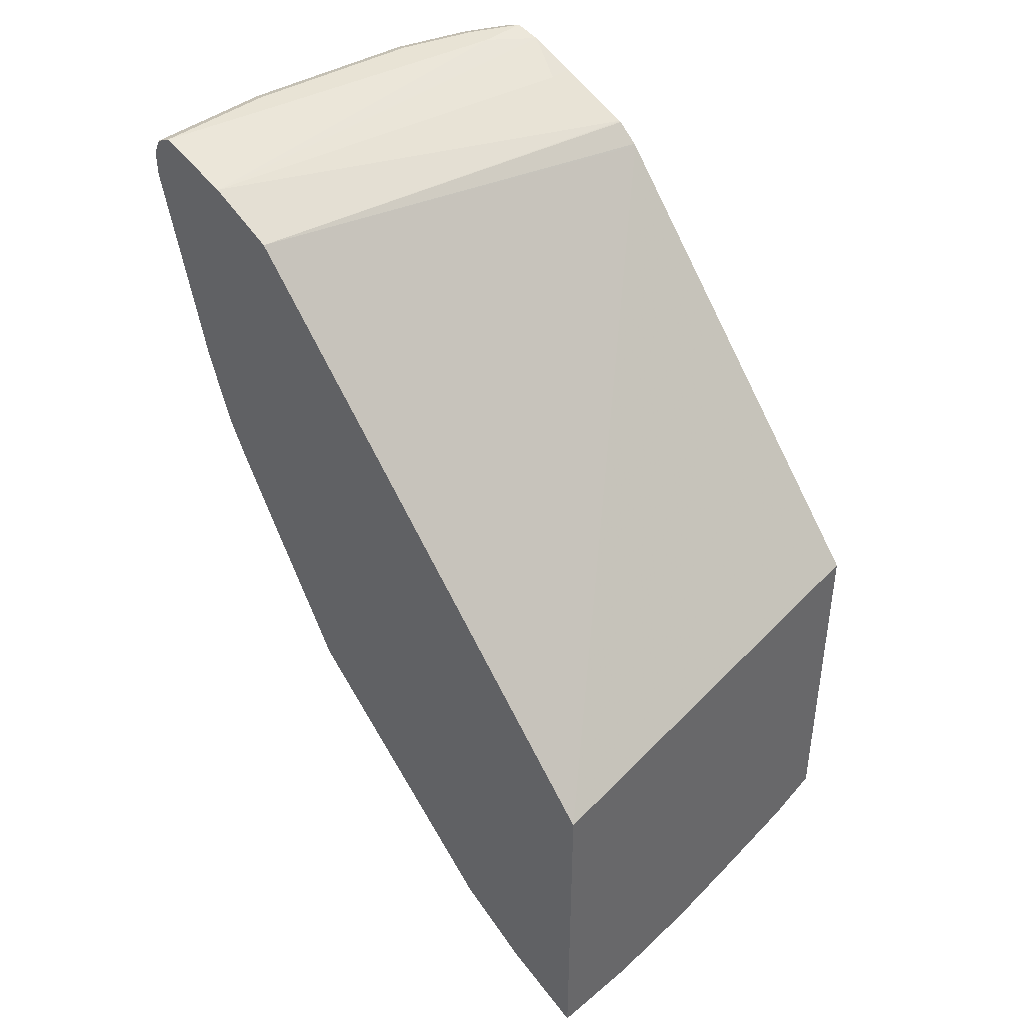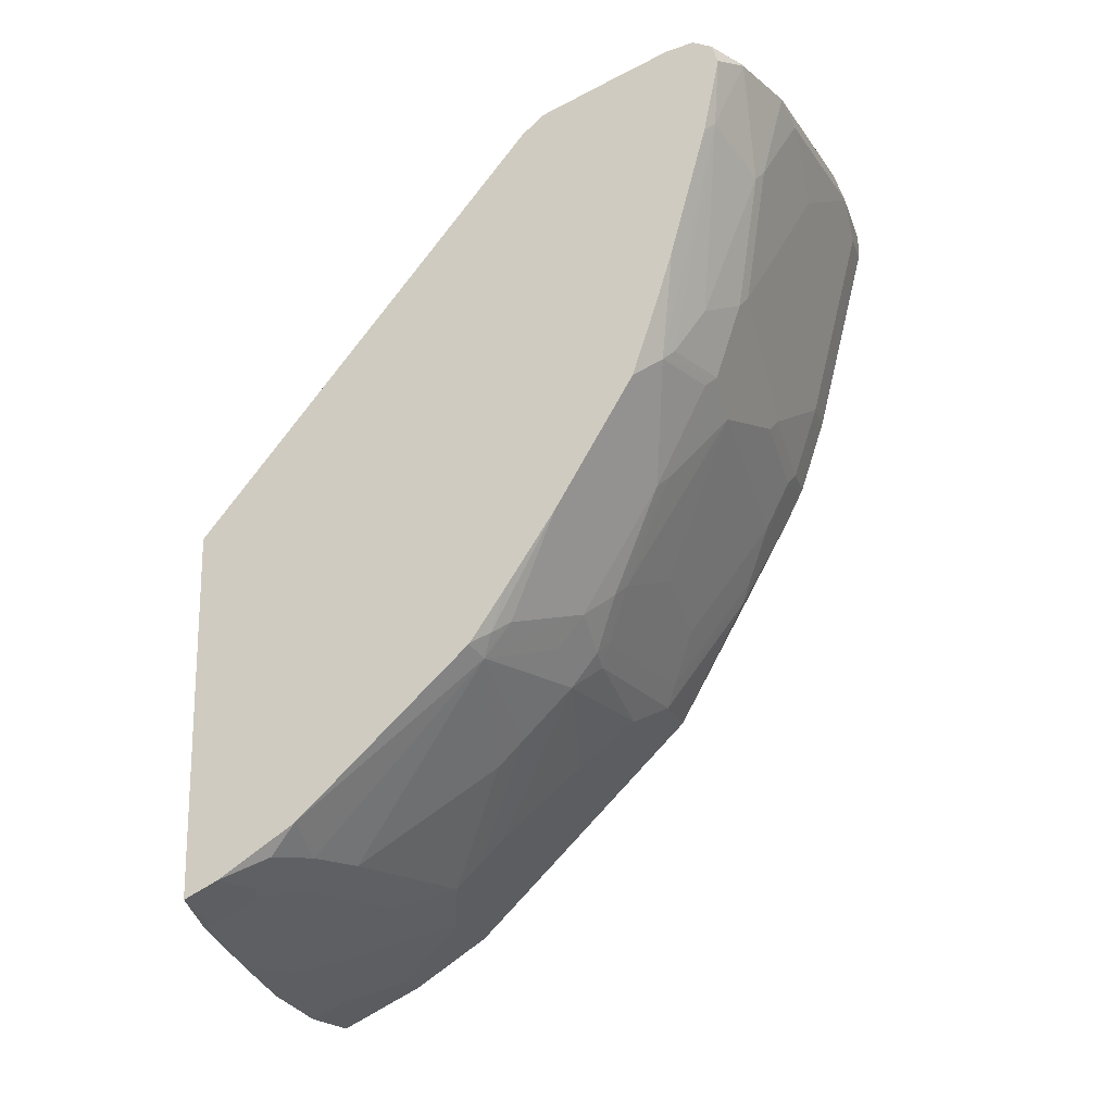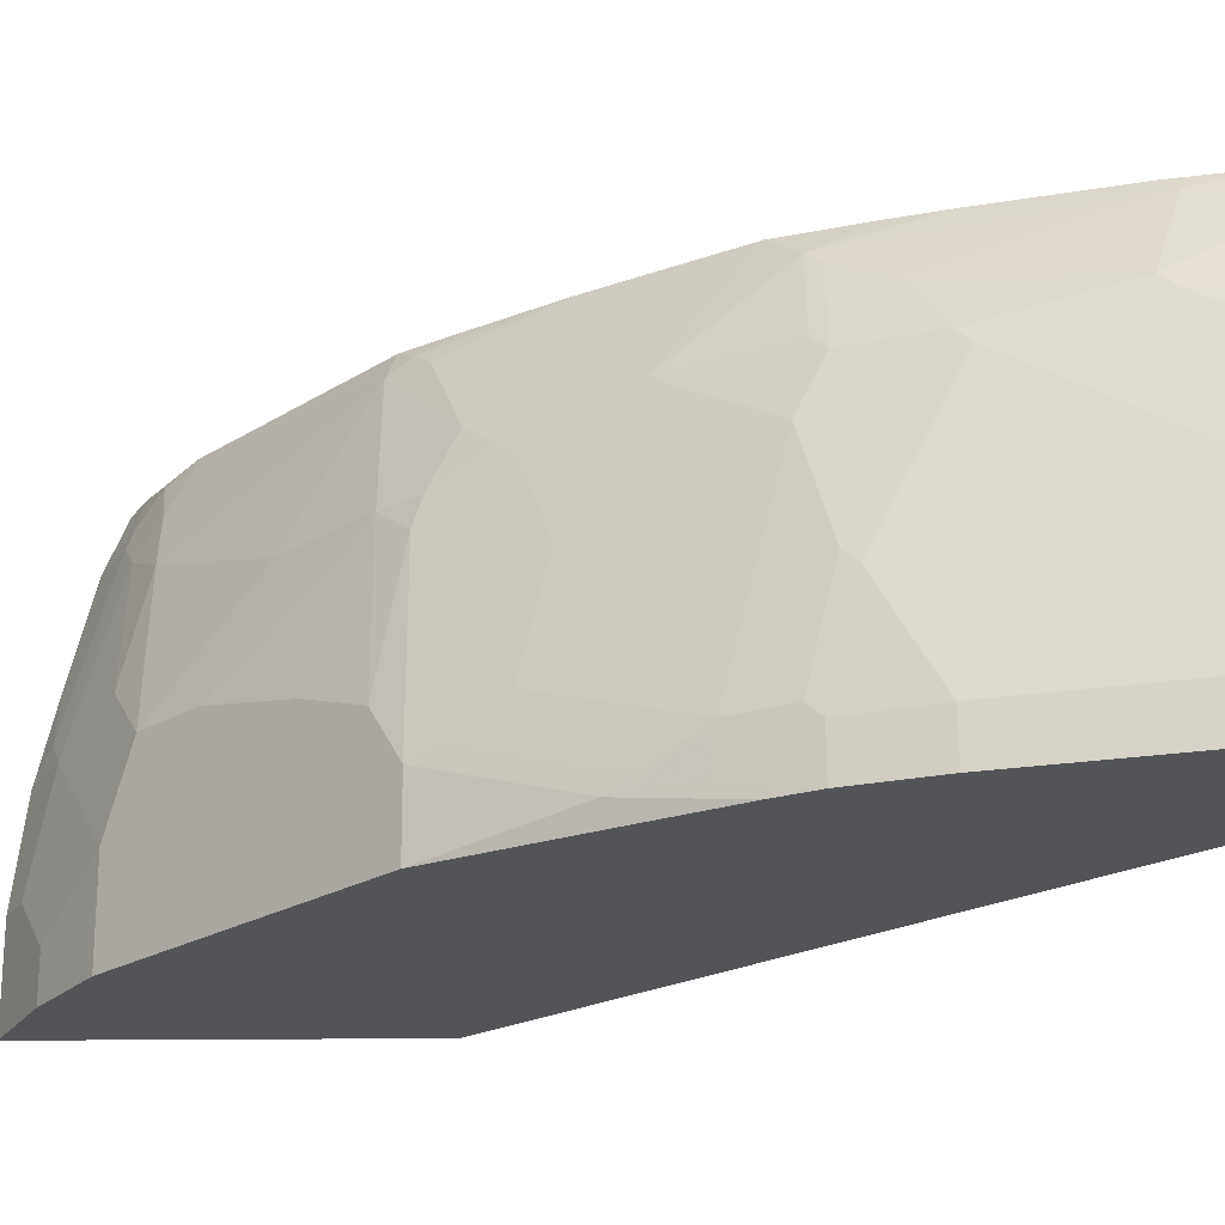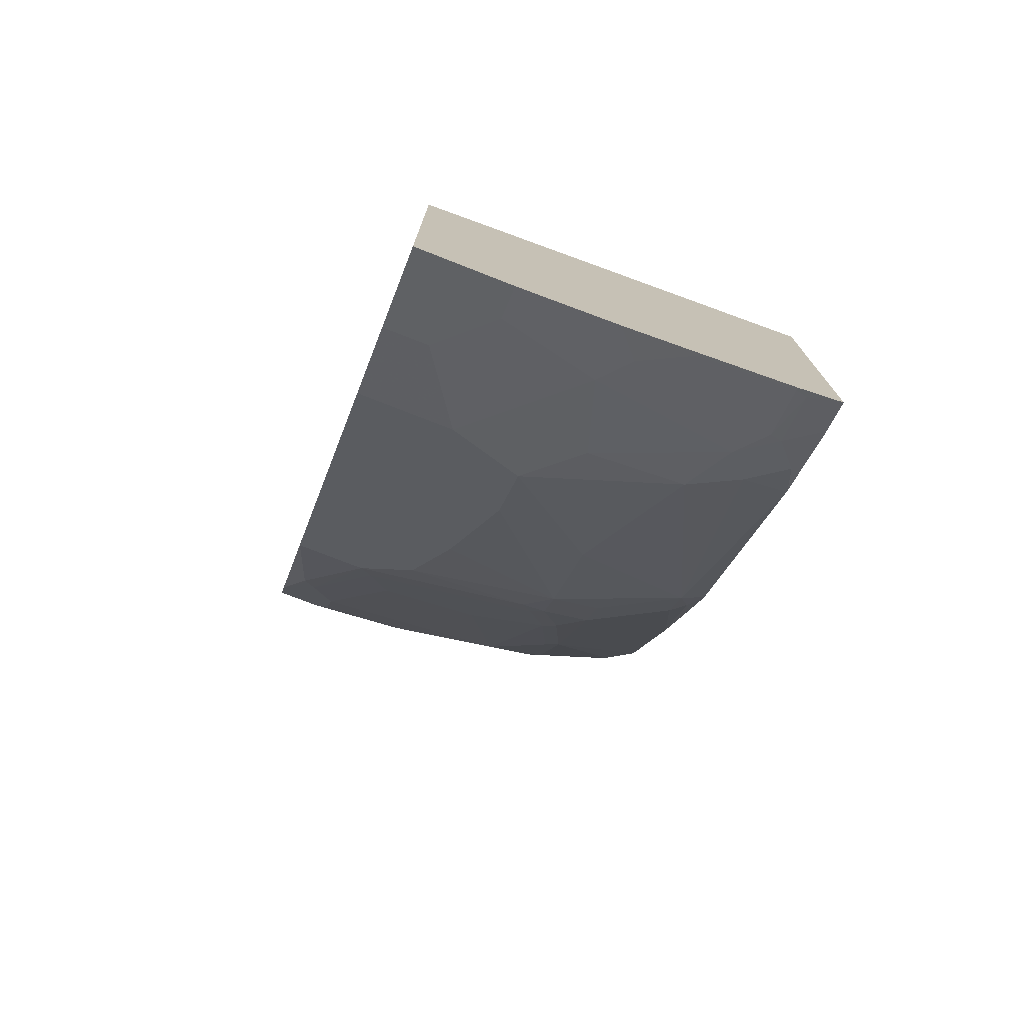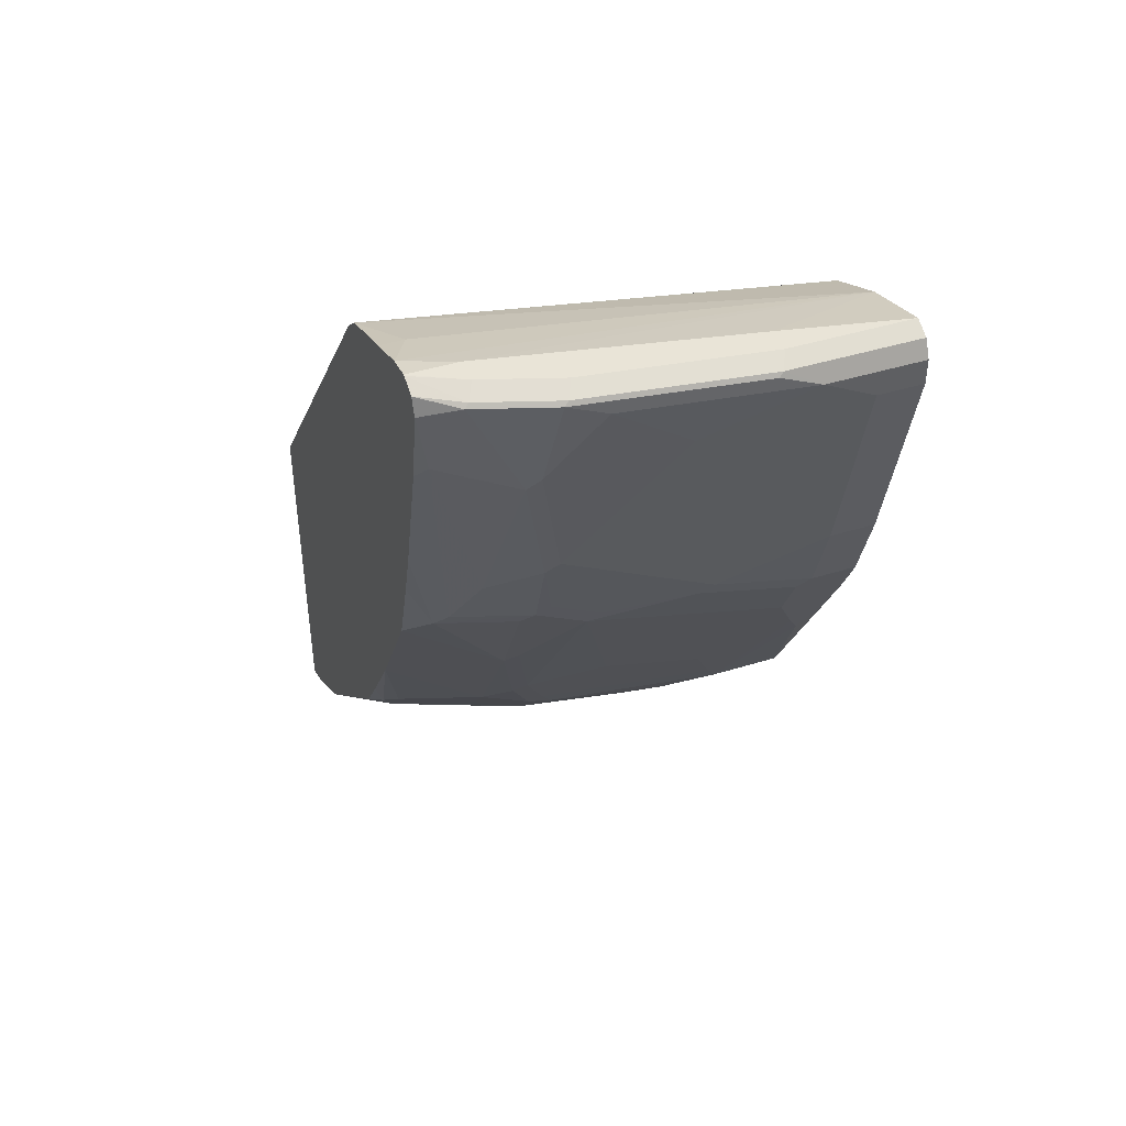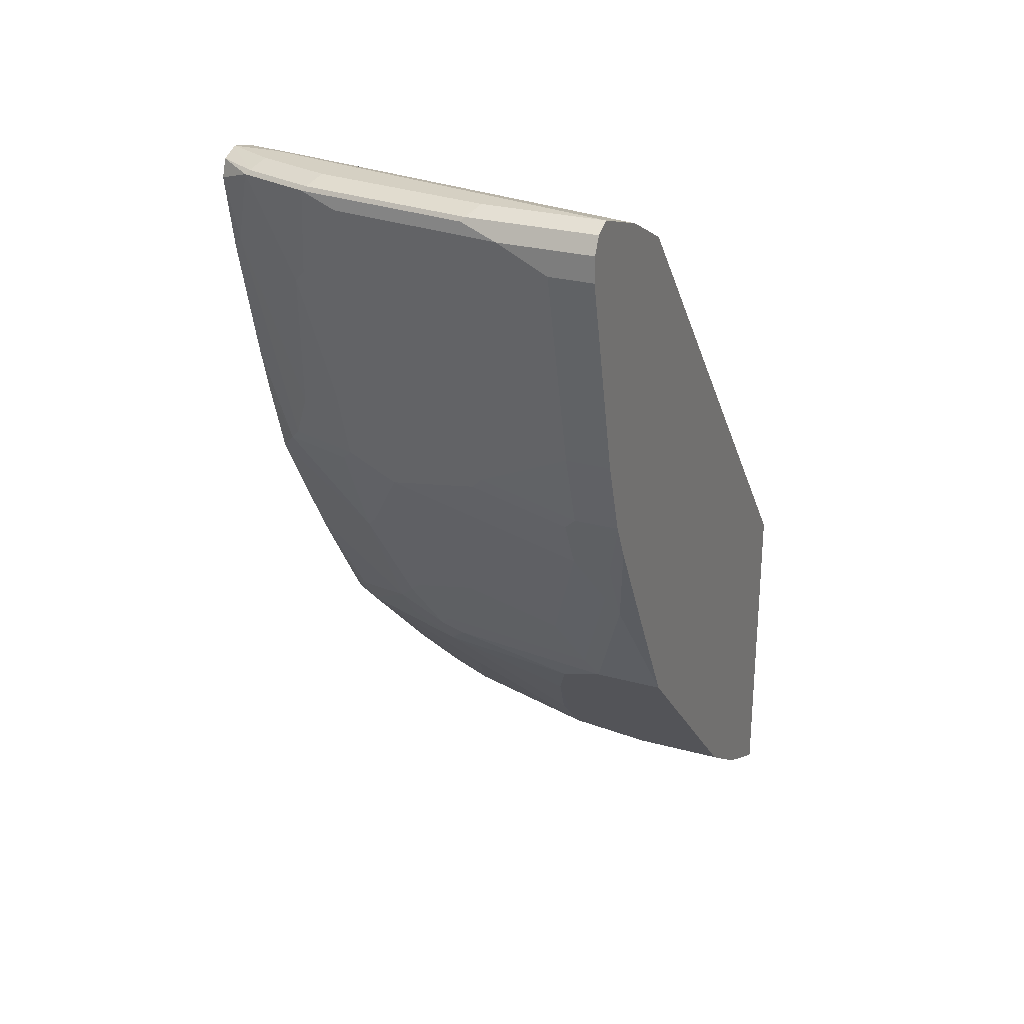
<metadata>
{"format":"obj","ext":"obj","renderer":"f3d","projection":"perspective","resolution":1024,"background":"white","views":[{"elev":41.1,"azim":135.2,"up":"+Y"},{"elev":-18.4,"azim":-73.9,"up":"+Y"},{"elev":66.8,"azim":89.7,"up":"+Z"},{"elev":-75.2,"azim":158.6,"up":"+Y"},{"elev":43.2,"azim":-20.3,"up":"+Y"},{"elev":26.3,"azim":23.5,"up":"+Y"}]}
</metadata>
<code>
v 0.0155 0.3556 0.9089
v 0.0155 0.3688 0.9023
v -0.0593 0.3556 0.9089
v 0.0155 0.3359 0.9089
v 0.0155 0.3754 0.8891
v -0.08565 0.3688 0.9023
v -0.08892 0.3655 0.9039
v -0.2272 0.3655 0.8842
v -0.1976 0.3556 0.8891
v -0.1383 0.3161 0.8891
v -0.01978 0.3359 0.9089
v 0.0155 0.1778 0.8694
v -0.07904 0.3754 0.8694
v -0.07904 0.3754 0.8891
v 0.0155 0.3556 0.8299
v -0.2239 0.3688 0.8825
v -0.2173 0.3754 0.8694
v -0.2865 0.3655 0.8644
v -0.2667 0.326 0.8644
v -0.247 0.2864 0.8644
v -0.2371 0.2963 0.8694
v -0.09882 0.2963 0.8891
v -0.2173 0.1975 0.8496
v -0.0593 0.1975 0.8694
v -0.01978 0.1778 0.8694
v 0.0155 0.1185 0.8496
v -0.2766 0.3754 0.8299
v -0.2964 0.3556 0.7706
v -0.3152 0.3707 0.8087
v 0.0155 0.3425 0.8035
v -0.3152 0.3312 0.7099
v -0.2832 0.3688 0.8628
v -0.2766 0.3754 0.8496
v -0.3152 0.3693 0.8451
v -0.3152 0.3556 0.85
v -0.3063 0.3062 0.8447
v -0.2667 0.1679 0.8249
v -0.2272 0.1876 0.8447
v -0.09882 0.1383 0.8496
v -0.01978 0.1185 0.8496
v 0.0155 0.1156 0.8482
v -0.3152 0.3754 0.8299
v -0.3152 0.3556 0.7706
v 0.0155 0.3345 0.7875
v 0.0155 0.3293 0.7771
v -0.3152 0.3309 0.7093
v -0.3152 0.3751 0.831
v -0.3152 0.2974 0.838
v -0.2964 0.1185 0.7977
v -0.2865 0.1284 0.8051
v -0.2272 0.1284 0.8249
v -0.2173 0.1383 0.8299
v -0.1778 0.1185 0.8299
v -0.1087 0.1284 0.8447
v -0.02965 0.1086 0.8447
v -0.01978 0.0658 0.8233
v -7.77e-06 0.0658 0.8233
v 0.0155 0.08933 0.835
v -0.3152 0.3151 0.691
v -0.3152 0.3164 0.6922
v -0.3152 0.3304 0.7086
v 0.0155 -0.06906 0.4348
v -0.3152 0.1975 0.8105
v -0.2371 0.07903 0.7977
v -0.2371 0.1185 0.8175
v -0.3152 0.159 0.7985
v -0.3152 0.09978 0.7787
v -0.2371 0.03948 0.778
v -0.2272 0.04937 0.7854
v -0.1877 0.1086 0.8249
v -0.02965 0.06914 0.8249
v -0.01978 0.05264 0.8167
v -7.77e-06 0.02632 0.8035
v -7.77e-06 0.01323 0.7969
v 0.0155 0.03468 0.8048
v -0.3152 0.002928 0.4348
v 0.0155 -0.3359 0.4348
v -0.3152 0.09845 0.7779
v -0.2371 -0.05925 0.7187
v -0.2173 -0.03947 0.7385
v -0.2074 -0.02959 0.7459
v -0.1482 -0.009813 0.7656
v -0.06917 -0.02959 0.7656
v -0.009912 0.02959 0.8051
v -0.03953 -0.08556 0.7376
v 0.0155 -0.08556 0.7376
v -0.3152 -0.2768 0.4348
v 0.0155 -0.3095 0.4874
v -0.0593 -0.3359 0.4348
v -0.3152 -0.0002746 0.7187
v -0.2964 -0.07902 0.6792
v -0.2964 -0.1053 0.6587
v -0.2371 -0.08556 0.6981
v -0.1976 -0.07902 0.7187
v -0.1877 -0.06913 0.7261
v -0.0494 -0.06913 0.7459
v -0.1778 -0.08556 0.7179
v -0.07904 -0.1053 0.7179
v -0.09882 -0.1449 0.6784
v 0.0155 -0.1449 0.6784
v -0.2766 -0.2923 0.4348
v -0.2865 -0.2865 0.4396
v -0.3152 -0.2763 0.4358
v -0.01978 -0.3095 0.4874
v 0.0155 -0.3029 0.5006
v -0.0593 -0.3227 0.4611
v -0.1383 -0.3095 0.4676
v -0.1383 -0.326 0.4348
v -0.3152 -0.06022 0.6789
v -0.3063 -0.08891 0.6669
v -0.3152 -0.09775 0.6535
v -0.3152 -0.09907 0.6524
v -0.3152 -0.2236 0.521
v -0.2766 -0.2437 0.5203
v -0.2371 -0.2437 0.5401
v -0.1976 -0.1646 0.6389
v -0.1976 -0.1449 0.6587
v -0.1976 -0.1053 0.6981
v -0.1186 -0.2041 0.6191
v -0.1186 -0.2239 0.5994
v 0.0155 -0.2239 0.5994
v -0.1997 -0.3117 0.4348
v -0.2766 -0.2914 0.4372
v -0.2766 -0.2717 0.4767
v -0.2865 -0.2667 0.4792
v -0.3152 -0.2701 0.4484
v -0.01978 -0.3029 0.5006
v 0.0155 -0.2634 0.5598
v -0.09882 -0.2832 0.5203
v -0.1383 -0.3029 0.4808
v -0.158 -0.3111 0.457
v -0.1976 -0.3111 0.4372
v -0.3152 -0.2243 0.5202
v -0.3063 -0.247 0.499
v -0.2569 -0.2634 0.5006
v -0.158 -0.2634 0.5401
v -0.1186 -0.2437 0.5796
v 0.0155 -0.2437 0.5796
v -0.3152 -0.2637 0.4609
v -0.0593 -0.2634 0.5598
v -0.3152 -0.2633 0.4616
f 79 94 80
f 79 118 94
f 79 93 118
f 79 92 93
f 79 91 92
f 77 104 89
f 74 86 75
f 74 85 86
f 88 127 104
f 73 84 74
f 79 90 91
f 72 84 73
f 71 84 72
f 77 88 104
f 80 94 95
f 85 96 95
f 81 95 82
f 82 95 96
f 82 96 83
f 83 96 84
f 84 96 85
f 85 95 97
f 85 97 98
f 85 98 99
f 85 99 100
f 85 100 86
f 87 101 102
f 87 102 103
f 88 105 127
f 71 83 84
f 80 95 81
f 70 83 71
f 49 68 64
f 70 81 82
f 89 104 106
f 49 67 68
f 51 65 64
f 51 64 69
f 51 69 70
f 51 70 53
f 51 53 52
f 53 70 54
f 54 70 55
f 55 70 71
f 55 71 72
f 55 72 56
f 56 72 73
f 56 73 57
f 58 73 74
f 58 74 75
f 59 62 76
f 69 81 70
f 69 80 81
f 68 90 79
f 68 78 90
f 68 80 69
f 68 79 80
f 70 82 83
f 67 78 68
f 62 87 76
f 62 101 87
f 62 122 101
f 62 108 122
f 62 89 108
f 62 77 89
f 64 68 69
f 89 106 107
f 130 136 135
f 90 109 110
f 109 111 110
f 113 133 134
f 113 134 114
f 114 134 125
f 114 125 135
f 114 135 115
f 115 135 136
f 115 136 137
f 115 137 116
f 116 137 117
f 117 137 120
f 117 120 119
f 117 119 118
f 120 137 138
f 120 138 121
f 122 132 123
f 123 132 124
f 134 141 139
f 133 141 134
f 49 66 67
f 130 137 136
f 129 137 130
f 129 140 137
f 108 132 122
f 128 137 140
f 125 139 126
f 125 134 139
f 124 130 135
f 124 131 130
f 124 132 131
f 124 135 125
f 128 138 137
f 108 131 132
f 107 130 131
f 107 131 108
f 97 118 98
f 94 118 97
f 94 97 95
f 92 110 111
f 92 118 93
f 92 117 118
f 98 118 99
f 92 116 117
f 92 114 115
f 92 113 114
f 92 112 113
f 92 111 112
f 91 110 92
f 90 110 91
f 92 115 116
f 89 107 108
f 99 118 119
f 99 120 121
f 106 130 107
f 106 129 130
f 106 140 129
f 106 127 140
f 105 140 127
f 105 128 140
f 99 119 120
f 104 127 106
f 102 125 126
f 102 124 125
f 102 123 124
f 101 123 102
f 101 122 123
f 99 121 100
f 102 126 103
f 49 63 66
f 74 84 85
f 49 65 51
f 5 27 42
f 5 42 33
f 5 33 17
f 5 17 14
f 5 15 13
f 6 16 8
f 6 8 7
f 6 14 17
f 6 17 16
f 8 16 18
f 8 18 19
f 8 19 20
f 8 20 21
f 8 21 9
f 9 21 10
f 10 21 23
f 10 23 22
f 18 34 35
f 18 32 34
f 17 33 32
f 16 32 18
f 16 17 32
f 15 31 28
f 5 13 27
f 15 30 31
f 15 28 29
f 13 15 27
f 12 40 26
f 12 25 40
f 11 24 25
f 11 22 24
f 15 29 27
f 18 35 36
f 4 25 12
f 3 10 22
f 49 51 50
f 1 2 6
f 1 6 3
f 1 3 11
f 1 11 4
f 1 4 12
f 1 12 26
f 1 26 41
f 1 41 58
f 1 58 75
f 1 75 86
f 1 86 100
f 1 100 121
f 1 121 138
f 1 138 128
f 1 128 105
f 1 105 88
f 3 9 10
f 3 8 9
f 3 7 8
f 3 6 7
f 2 14 6
f 2 5 14
f 4 11 25
f 1 5 2
f 1 30 15
f 1 44 30
f 1 45 44
f 1 62 45
f 1 77 62
f 1 88 77
f 1 15 5
f 18 36 19
f 3 22 11
f 20 36 37
f 29 35 34
f 29 34 47
f 29 47 42
f 30 44 31
f 31 44 45
f 31 45 46
f 32 33 47
f 32 47 34
f 33 42 47
f 35 48 36
f 36 48 49
f 36 49 50
f 36 50 37
f 37 50 38
f 38 51 52
f 38 52 53
f 38 53 54
f 49 64 65
f 19 36 20
f 48 63 49
f 45 62 59
f 45 61 46
f 45 60 61
f 29 48 35
f 45 59 60
f 41 57 73
f 41 56 57
f 41 55 56
f 40 55 41
f 39 55 40
f 39 54 55
f 41 73 58
f 29 63 48
f 38 50 51
f 29 67 66
f 29 31 46
f 29 43 31
f 28 31 43
f 28 43 29
f 26 40 41
f 25 39 40
f 29 46 61
f 24 39 25
f 23 54 39
f 23 38 54
f 22 23 24
f 20 23 21
f 29 66 63
f 20 38 23
f 23 39 24
f 29 61 60
f 27 29 42
f 29 60 59
f 20 37 38
f 29 78 67
f 29 90 78
f 29 109 90
f 29 111 109
f 29 113 112
f 29 133 113
f 29 112 111
f 29 139 141
f 29 126 139
f 29 103 126
f 29 87 103
f 29 76 87
f 29 59 76
f 29 141 133

</code>
